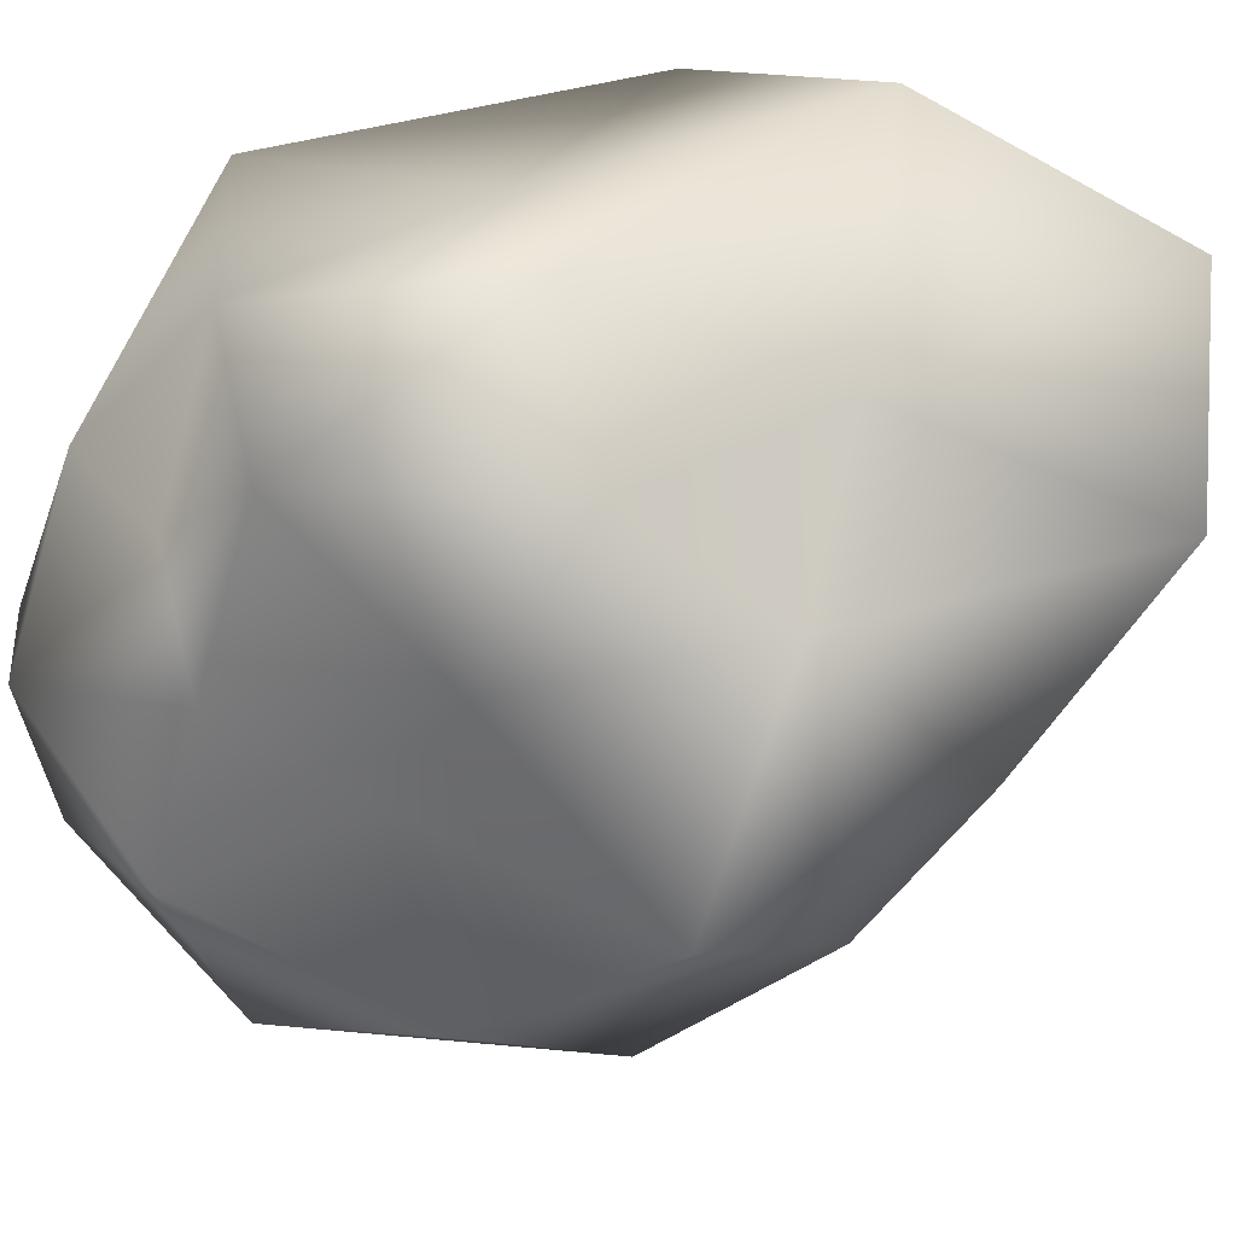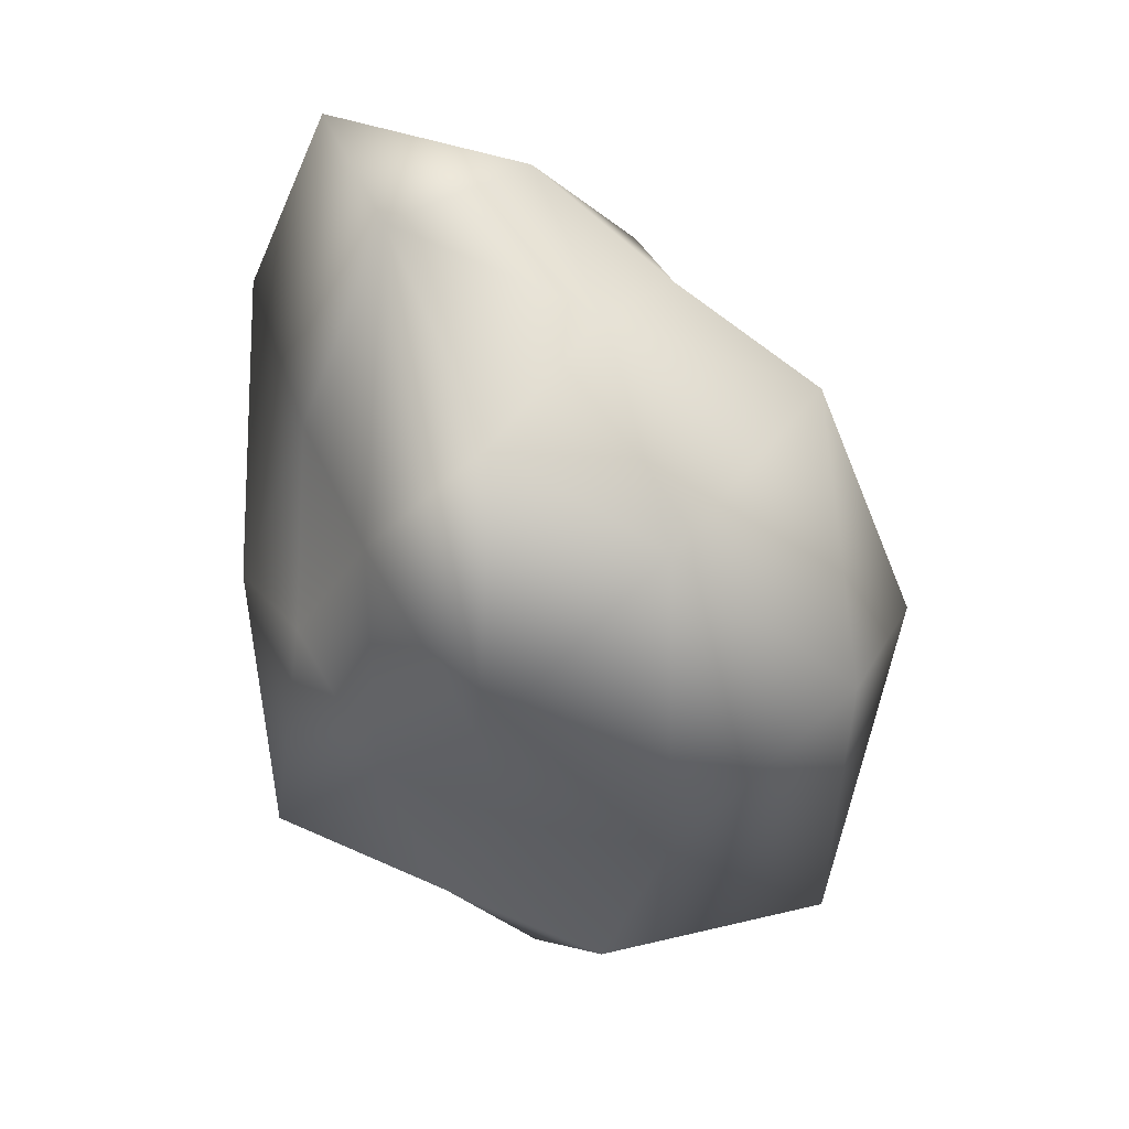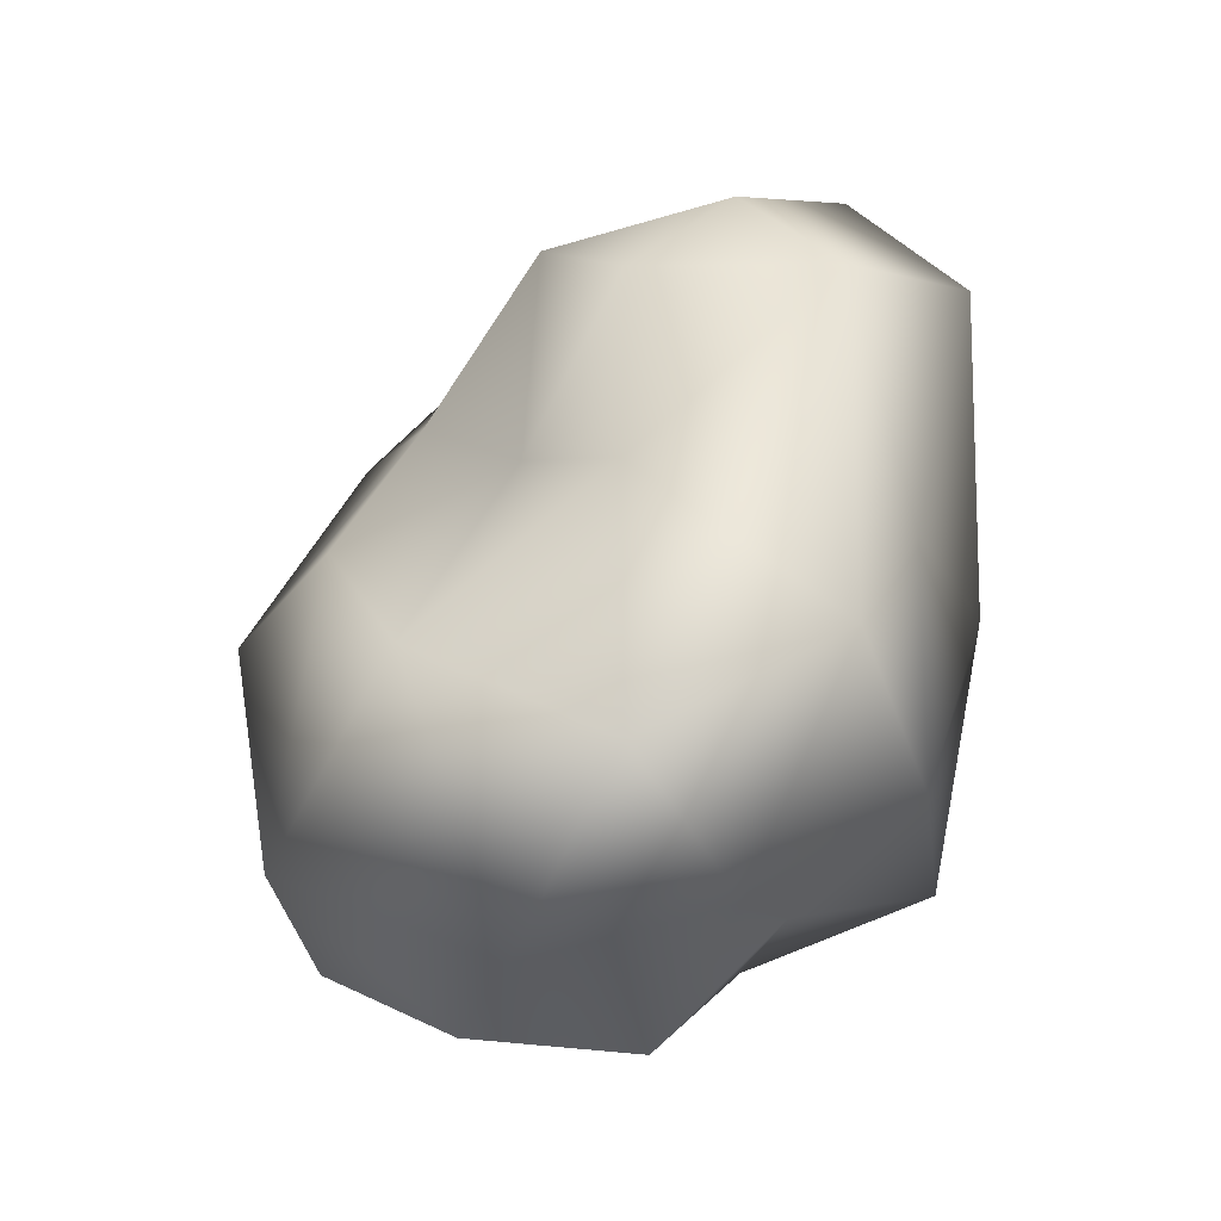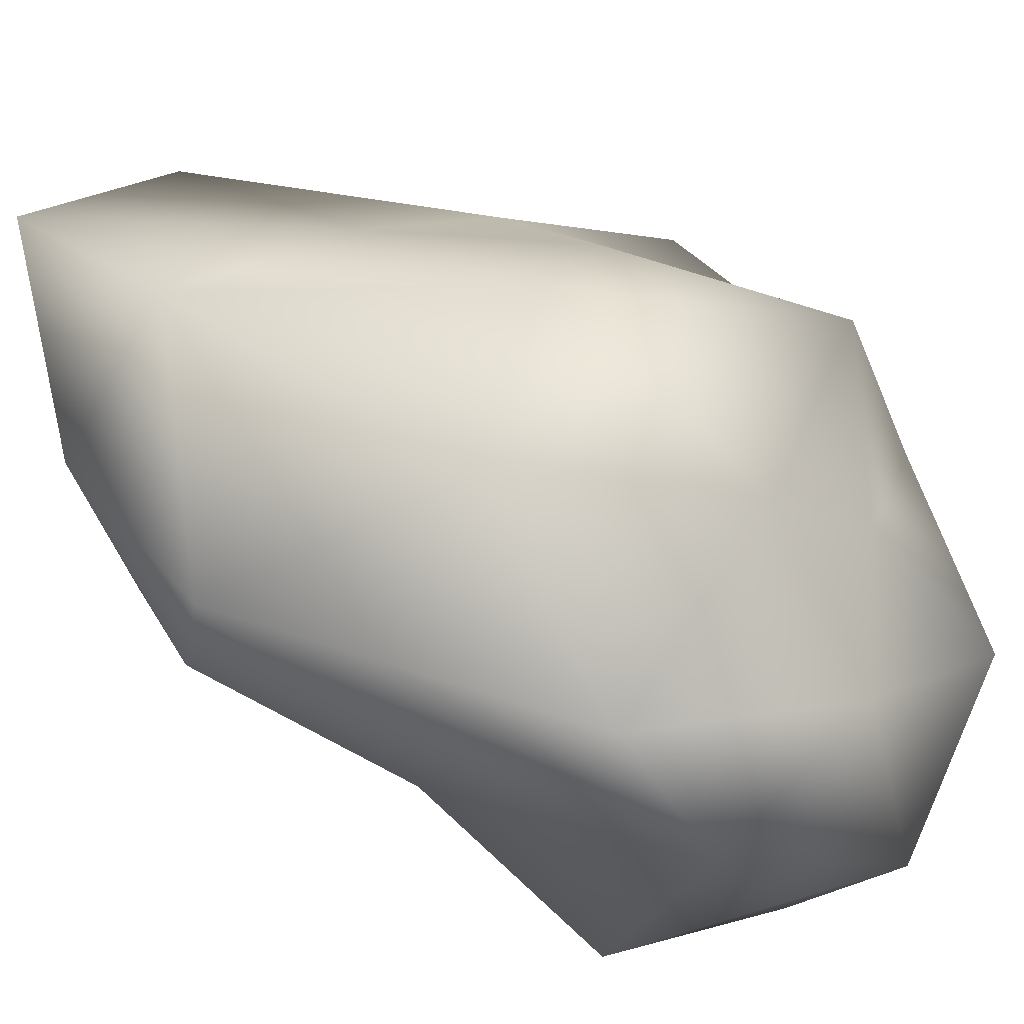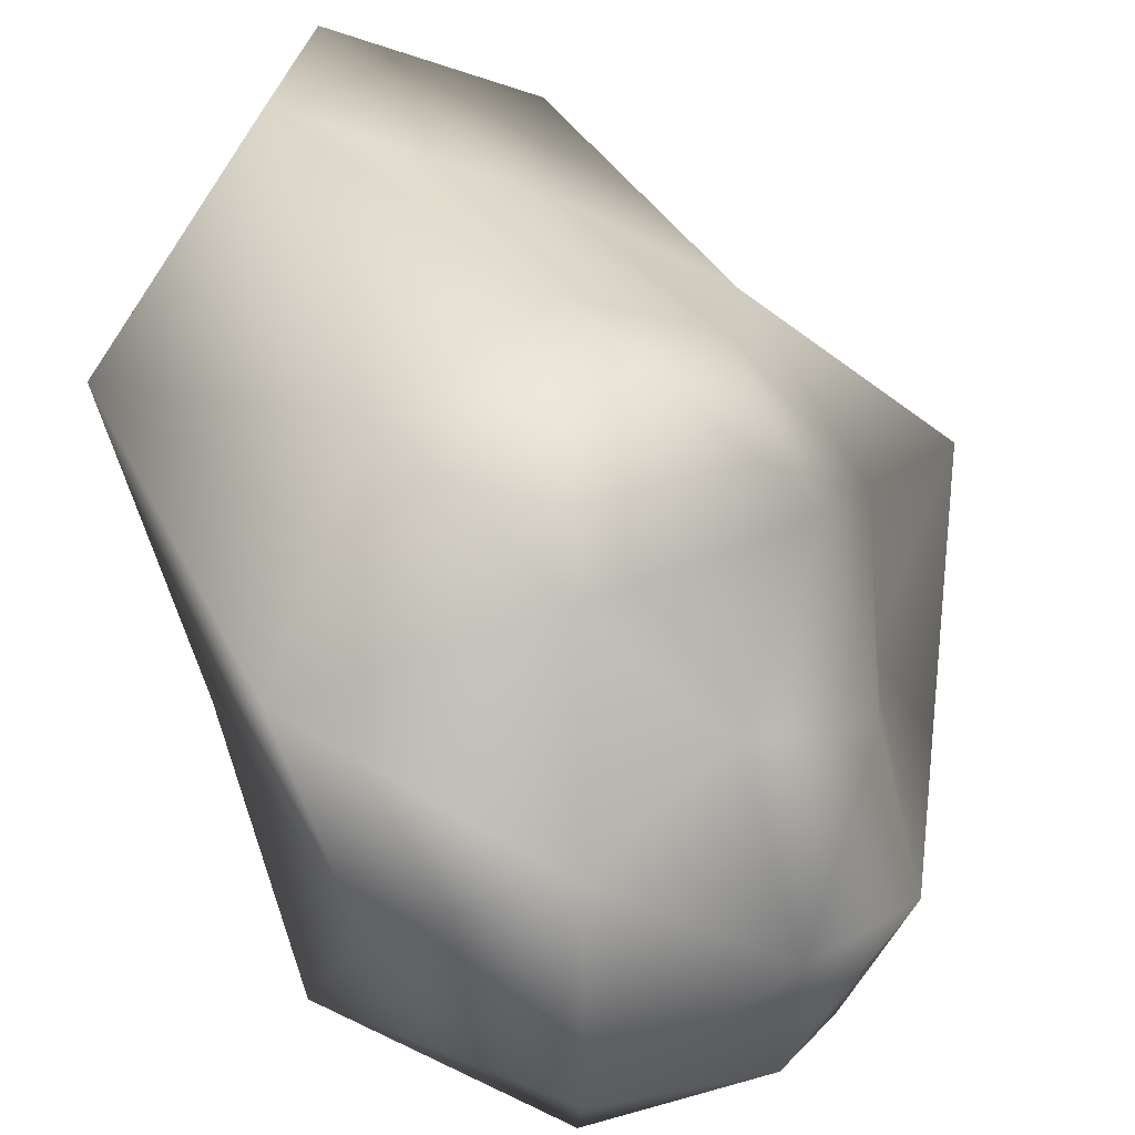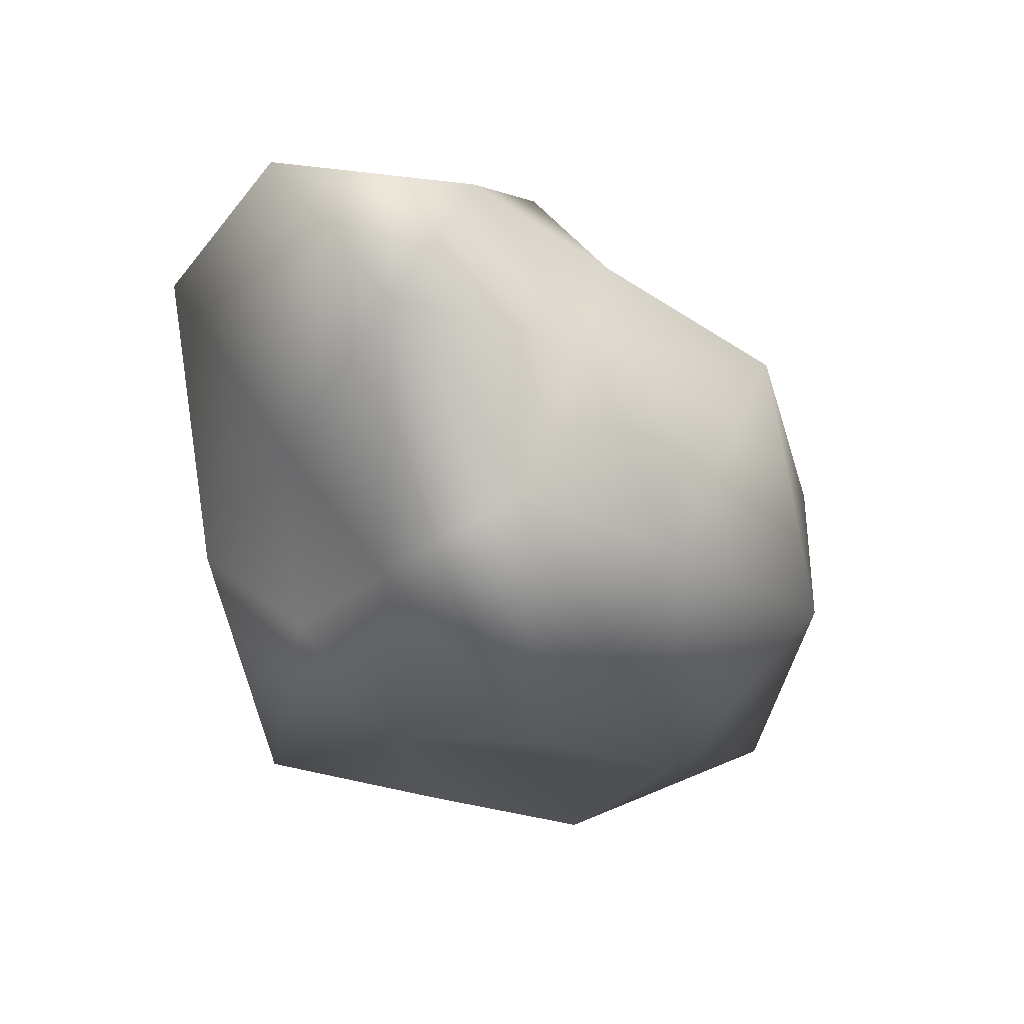
<metadata>
{"format":"obj","ext":"obj","renderer":"f3d","projection":"perspective","resolution":1024,"background":"white","views":[{"elev":48.5,"azim":75.0,"up":"+Z"},{"elev":21.4,"azim":97.3,"up":"+Y"},{"elev":-29.8,"azim":-85.4,"up":"+Y"},{"elev":52.6,"azim":-69.3,"up":"+Z"},{"elev":48.1,"azim":-25.0,"up":"+Z"},{"elev":36.8,"azim":80.2,"up":"+Y"}]}
</metadata>
<code>
g object
v 0 -2.607e-05 148.8
v -57.87 137.6 151.5
v -74.28 -2.476e-05 120.2
v 40.06 95.17 104.9
v 0 236.3 99.32
v 65.46 -2.18e-05 105.9
v -152.4 85.31 94.16
v -76.85 183.2 47.5
v -123.5 111.6 0
v -76.85 183.2 47.5
v -68.92 163.6 -42.6
v -123.5 111.6 0
v 0 214.8 0
v 0 160.6 -67.72
v 0 214.8 0
v -76.85 183.2 47.5
v 0 214.8 0
v 86.97 206.5 53.75
v 0 214.8 0
v 0 214.8 0
v 68.54 162.4 -42.36
v 132.8 120.6 0
v 0 214.8 0
v 102.8 57.92 63.55
v 173.7 -3.033e-05 0
v 99.3 -55.75 61.37
v 90.56 -82.19 0
v 128.5 72.15 -79.42
v 130.4 -73.21 -80.59
v 100.6 -3.347e-05 -162.8
v 53.65 127.2 -140.4
v -37.7 89.25 -98.69
v 0 -3.251e-05 -185.3
v -80.45 -2.673e-05 -130.2
v -58.46 -139.1 -153
v 57.39 -136.1 -150.3
v 0 -189.7 -80.03
v 69.53 -165.4 -42.97
v 0 -199.5 0
v 0 -199.5 0
v 59.13 -140.6 36.54
v 0 -140.4 59.16
v 0 -199.5 0
v 0 -199.5 0
v -80.28 -190.4 -49.62
v -68.17 -162.3 42.13
v -134.8 -122.2 0
v -68.17 -162.3 42.13
v 0 -199.5 0
v 0 -199.5 0
v -149.5 -83.94 92.4
v -134.8 -122.2 0
v -45.37 -107.9 118.8
v 47.17 -111.9 123.5
v -144.2 -2.516e-05 0
v -78.45 43.85 -48.49
v -144.2 -2.516e-05 0
v -144 -80.59 -88.98
f 1 2 3
f 2 4 5
f 4 1 6
f 1 4 2
f 2 7 3
f 7 8 9
f 8 2 5
f 2 8 7
f 10 11 12
f 11 13 14
f 15 8 5
f 16 17 11
f 18 19 5
f 20 21 14
f 21 18 22
f 18 21 23
f 4 18 5
f 18 24 22
f 24 4 6
f 4 24 18
f 24 25 22
f 25 26 27
f 26 24 6
f 24 26 25
f 25 28 22
f 28 29 30
f 29 25 27
f 25 29 28
f 21 31 14
f 31 28 30
f 28 21 22
f 21 28 31
f 31 32 14
f 32 33 34
f 33 31 30
f 31 33 32
f 33 35 34
f 35 36 37
f 36 33 30
f 33 36 35
f 36 38 37
f 38 29 27
f 29 36 30
f 36 29 38
f 38 39 37
f 40 41 42
f 41 38 27
f 38 41 43
f 44 45 37
f 45 46 47
f 48 49 42
f 50 46 45
f 48 51 52
f 51 53 3
f 53 48 42
f 48 53 51
f 53 1 3
f 1 54 6
f 54 53 42
f 53 54 1
f 41 54 42
f 54 26 6
f 26 41 27
f 41 26 54
f 55 7 9
f 7 51 3
f 51 55 52
f 55 51 7
f 56 57 12
f 57 58 47
f 58 56 34
f 56 58 57
f 11 56 12
f 56 32 34
f 32 11 14
f 11 32 56
f 45 35 37
f 35 58 34
f 58 45 47
f 45 58 35

</code>
